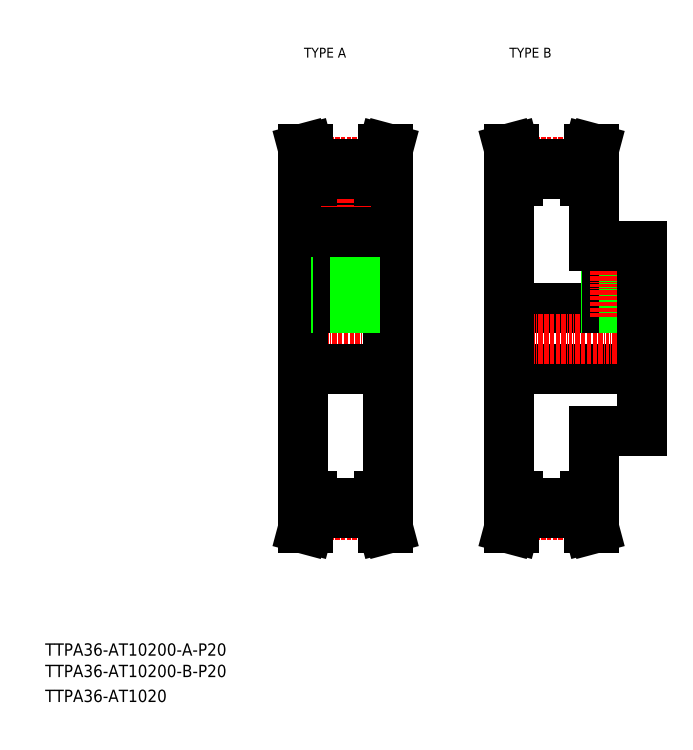
<metadata>
{"format":"dxf","ext":"dxf","renderer":"ezdxf+matplotlib","layout":"modelspace","background":"white","min_lineweight":24,"dpi":150}
</metadata>
<code>
0
SECTION
2
ENTITIES
0
TEXT
8
0
10
26.63
20
70.2
30
0
40
4
1
TTPA36-AT10200-A-P20
0
TEXT
8
0
10
26.63
20
55.2
30
0
40
4
1
TTPA36-AT1020
0
TEXT
8
0
10
110.5
20
263.9
30
0
40
3.2
1
TYPE A
0
TEXT
8
0
10
177
20
263.9
30
0
40
3.2
1
TYPE B
0
TEXT
8
0
10
26.63
20
63.27
30
0
40
4
1
TTPA36-AT10200-B-P20
0
LINE
8
0
10
176.9
20
162.9
30
0
11
219.9
21
162.9
31
0
0
LINE
8
0
10
204.4
20
142.9
30
0
11
219.9
21
142.9
31
0
0
LINE
8
0
10
204.4
20
202.9
30
0
11
219.9
21
202.9
31
0
0
LINE
8
0
10
176.9
20
182.9
30
0
11
219.9
21
182.9
31
0
0
LINE
8
CENTER
10
174.2
20
172.9
30
0
11
222.2
21
172.9
31
0
0
LINE
8
0
10
201.4
20
229.3
30
0
11
202.8
21
234.4
31
0
0
LINE
8
0
10
203
20
229.1
30
0
11
204.4
21
234.4
31
0
0
LINE
8
0
10
178.3
20
229.1
30
0
11
176.9
21
234.4
31
0
0
LINE
8
0
10
179.9
20
229.3
30
0
11
178.5
21
234.4
31
0
0
LINE
8
0
10
176.9
20
172.9
30
0
11
176.9
21
121.9
31
0
0
LINE
8
0
10
179.9
20
121.9
30
0
11
179.9
21
116.6
31
0
0
LINE
8
0
10
178.3
20
121.9
30
0
11
178.3
21
116.8
31
0
0
LINE
8
0
10
203
20
121.9
30
0
11
203
21
116.8
31
0
0
LINE
8
0
10
201.4
20
121.9
30
0
11
201.4
21
116.6
31
0
0
LINE
8
0
10
179.9
20
116.6
30
0
11
178.5
21
111.4
31
0
0
LINE
8
CENTER
10
177.2
20
115.6
30
0
11
204.2
21
115.6
31
0
0
LINE
8
0
10
178.3
20
116.8
30
0
11
176.9
21
111.4
31
0
0
LINE
8
0
10
178.5
20
111.4
30
0
11
176.9
21
111.4
31
0
0
LINE
8
0
10
203
20
116.8
30
0
11
204.4
21
111.4
31
0
0
LINE
8
0
10
201.4
20
116.6
30
0
11
202.8
21
111.4
31
0
0
LINE
8
0
10
179.9
20
116.6
30
0
11
201.4
21
116.6
31
0
0
LINE
8
0
10
179.9
20
119.8
30
0
11
201.4
21
119.8
31
0
0
LINE
8
0
10
202.8
20
111.4
30
0
11
204.4
21
111.4
31
0
0
LINE
8
0
10
176.9
20
121.9
30
0
11
179.9
21
121.9
31
0
0
LINE
8
0
10
204.4
20
121.9
30
0
11
201.4
21
121.9
31
0
0
LINE
8
0
10
204.4
20
142.9
30
0
11
204.4
21
121.9
31
0
0
LINE
8
0
10
208.2
20
202.9
30
0
11
208.2
21
182.9
31
0
0
LINE
8
0
10
208.8
20
202.9
30
0
11
208.8
21
182.9
31
0
0
LINE
8
0
10
213.6
20
202.9
30
0
11
213.6
21
182.9
31
0
0
LINE
8
0
10
214.2
20
202.9
30
0
11
214.2
21
182.9
31
0
0
LINE
8
CENTER
10
211.2
20
208.8
30
0
11
211.2
21
179.9
31
0
0
LINE
8
0
10
176.9
20
172.9
30
0
11
176.9
21
223.9
31
0
0
LINE
8
CENTER
10
177.2
20
230.2
30
0
11
204.2
21
230.2
31
0
0
LINE
8
0
10
176.9
20
223.9
30
0
11
179.9
21
223.9
31
0
0
LINE
8
0
10
178.3
20
223.9
30
0
11
178.3
21
229.1
31
0
0
LINE
8
0
10
204.4
20
202.9
30
0
11
204.4
21
223.9
31
0
0
LINE
8
0
10
179.9
20
226.1
30
0
11
201.4
21
226.1
31
0
0
LINE
8
0
10
204.4
20
223.9
30
0
11
201.4
21
223.9
31
0
0
LINE
8
0
10
201.4
20
223.9
30
0
11
201.4
21
229.3
31
0
0
LINE
8
0
10
203
20
223.9
30
0
11
203
21
229.1
31
0
0
LINE
8
0
10
179.9
20
229.3
30
0
11
201.4
21
229.3
31
0
0
LINE
8
0
10
179.9
20
223.9
30
0
11
179.9
21
229.3
31
0
0
LINE
8
0
10
178.5
20
234.4
30
0
11
176.9
21
234.4
31
0
0
LINE
8
0
10
202.8
20
234.4
30
0
11
204.4
21
234.4
31
0
0
LINE
8
0
10
219.9
20
142.9
30
0
11
219.9
21
172.9
31
0
0
LINE
8
0
10
219.9
20
202.9
30
0
11
219.9
21
172.9
31
0
0
LINE
8
CENTER
10
107.4
20
172.9
30
0
11
140.4
21
172.9
31
0
0
LINE
8
0
10
119.4
20
226.1
30
0
11
119.4
21
207.5
31
0
0
LINE
8
0
10
128.4
20
226.1
30
0
11
128.4
21
207.5
31
0
0
LINE
8
0
10
110.2
20
172.9
30
0
11
110.2
21
223.9
31
0
0
LINE
8
0
10
137.7
20
172.9
30
0
11
137.7
21
223.9
31
0
0
LINE
8
CENTER
10
123.9
20
228.1
30
0
11
123.9
21
180.9
31
0
0
LINE
8
0
10
134.7
20
121.9
30
0
11
134.7
21
116.6
31
0
0
LINE
8
0
10
136.3
20
121.9
30
0
11
136.3
21
116.8
31
0
0
LINE
8
0
10
111.6
20
121.9
30
0
11
111.6
21
116.8
31
0
0
LINE
8
0
10
113.2
20
121.9
30
0
11
113.2
21
116.6
31
0
0
LINE
8
CENTER
10
110.4
20
115.6
30
0
11
137.4
21
115.6
31
0
0
LINE
8
0
10
113.2
20
116.6
30
0
11
111.8
21
111.4
31
0
0
LINE
8
0
10
111.6
20
116.8
30
0
11
110.2
21
111.4
31
0
0
LINE
8
0
10
111.8
20
111.4
30
0
11
110.2
21
111.4
31
0
0
LINE
8
0
10
134.7
20
116.6
30
0
11
136.1
21
111.4
31
0
0
LINE
8
0
10
136.1
20
111.4
30
0
11
137.7
21
111.4
31
0
0
LINE
8
0
10
136.3
20
116.8
30
0
11
137.7
21
111.4
31
0
0
LINE
8
0
10
113.2
20
116.6
30
0
11
134.7
21
116.6
31
0
0
LINE
8
0
10
137.7
20
172.9
30
0
11
137.7
21
121.9
31
0
0
LINE
8
0
10
110.2
20
172.9
30
0
11
110.2
21
121.9
31
0
0
LINE
8
0
10
110.2
20
162.9
30
0
11
137.7
21
162.9
31
0
0
LINE
8
0
10
110.2
20
121.9
30
0
11
113.2
21
121.9
31
0
0
LINE
8
0
10
137.7
20
121.9
30
0
11
134.7
21
121.9
31
0
0
LINE
8
0
10
113.2
20
119.8
30
0
11
134.7
21
119.8
31
0
0
LINE
8
0
10
110.2
20
182.9
30
0
11
137.7
21
182.9
31
0
0
LINE
8
0
10
120.9
20
207.5
30
0
11
120.9
21
182.9
31
0
0
LINE
8
0
10
121.5
20
207.5
30
0
11
121.5
21
182.9
31
0
0
LINE
8
0
10
126.3
20
207.5
30
0
11
126.3
21
182.9
31
0
0
LINE
8
0
10
126.9
20
207.5
30
0
11
126.9
21
182.9
31
0
0
LINE
8
0
10
119.4
20
207.5
30
0
11
128.4
21
207.5
31
0
0
LINE
8
0
10
113.2
20
229.3
30
0
11
111.8
21
234.4
31
0
0
LINE
8
0
10
111.6
20
229.1
30
0
11
110.2
21
234.4
31
0
0
LINE
8
0
10
136.3
20
229.1
30
0
11
137.7
21
234.4
31
0
0
LINE
8
0
10
134.7
20
229.3
30
0
11
136.1
21
234.4
31
0
0
LINE
8
0
10
110.2
20
223.9
30
0
11
113.2
21
223.9
31
0
0
LINE
8
CENTER
10
110.4
20
230.2
30
0
11
137.4
21
230.2
31
0
0
LINE
8
0
10
111.6
20
223.9
30
0
11
111.6
21
229.1
31
0
0
LINE
8
0
10
113.2
20
223.9
30
0
11
113.2
21
229.3
31
0
0
LINE
8
0
10
113.2
20
229.3
30
0
11
134.7
21
229.3
31
0
0
LINE
8
0
10
136.3
20
223.9
30
0
11
136.3
21
229.1
31
0
0
LINE
8
0
10
134.7
20
223.9
30
0
11
134.7
21
229.3
31
0
0
LINE
8
0
10
137.7
20
223.9
30
0
11
134.7
21
223.9
31
0
0
LINE
8
0
10
113.2
20
226.1
30
0
11
134.7
21
226.1
31
0
0
LINE
8
0
10
111.8
20
234.4
30
0
11
110.2
21
234.4
31
0
0
LINE
8
0
10
136.1
20
234.4
30
0
11
137.7
21
234.4
31
0
0
ENDSEC
0
EOF

</code>
